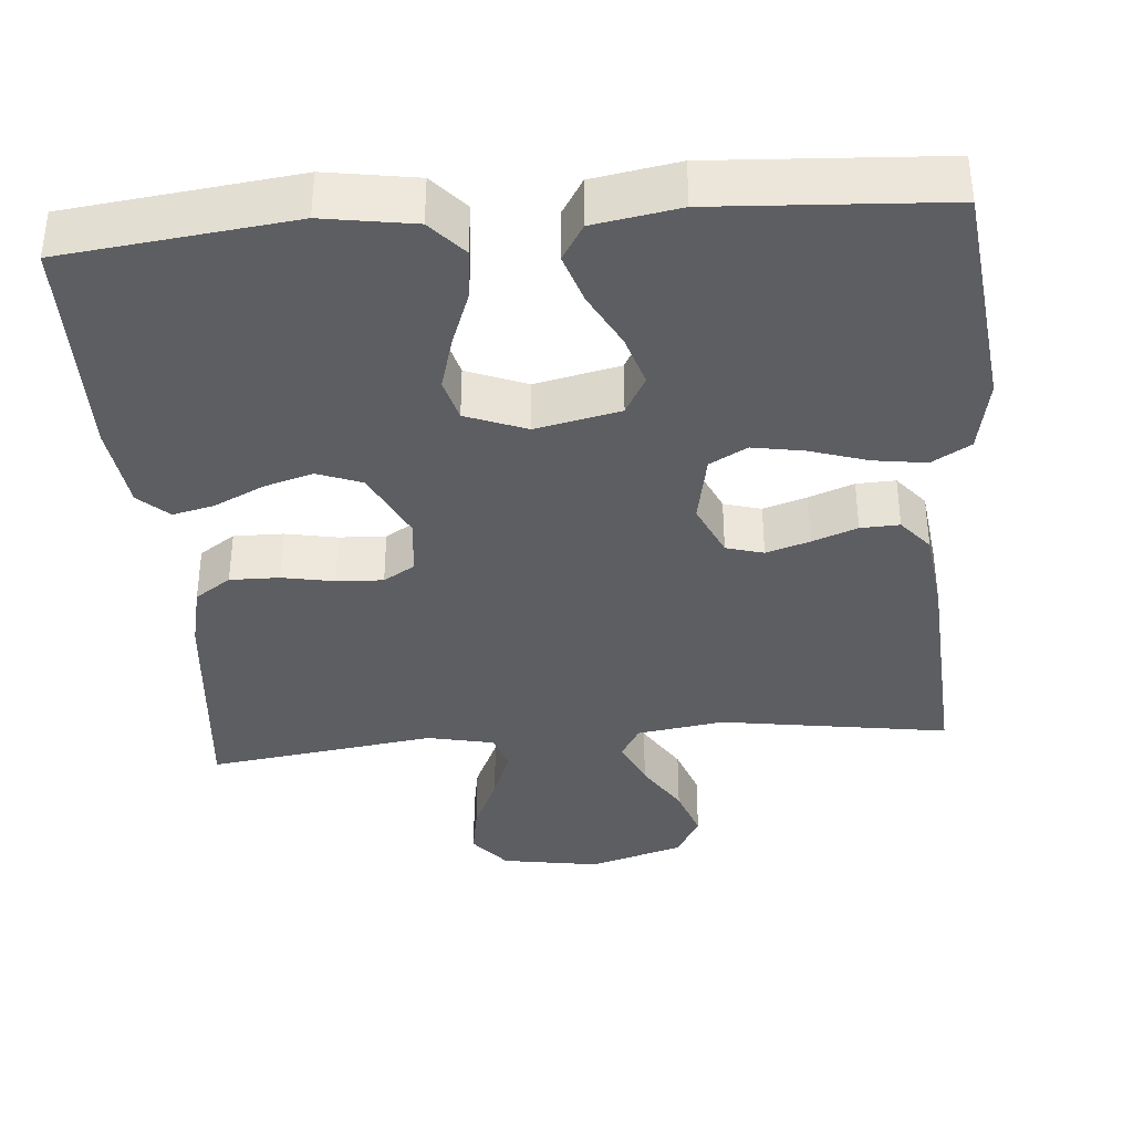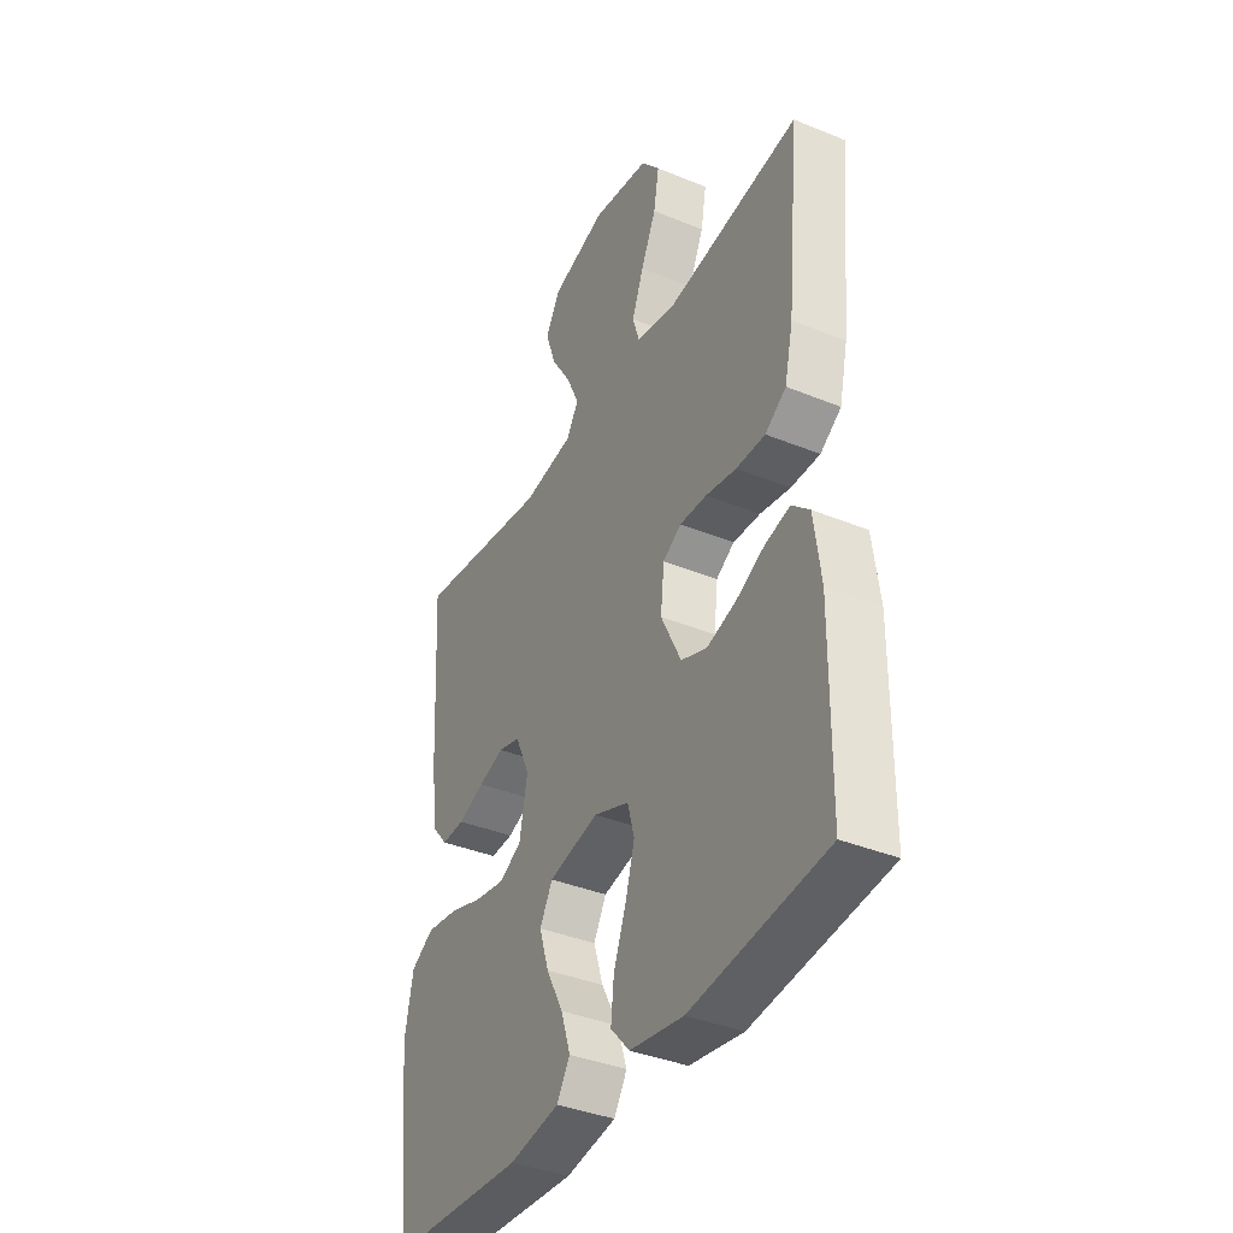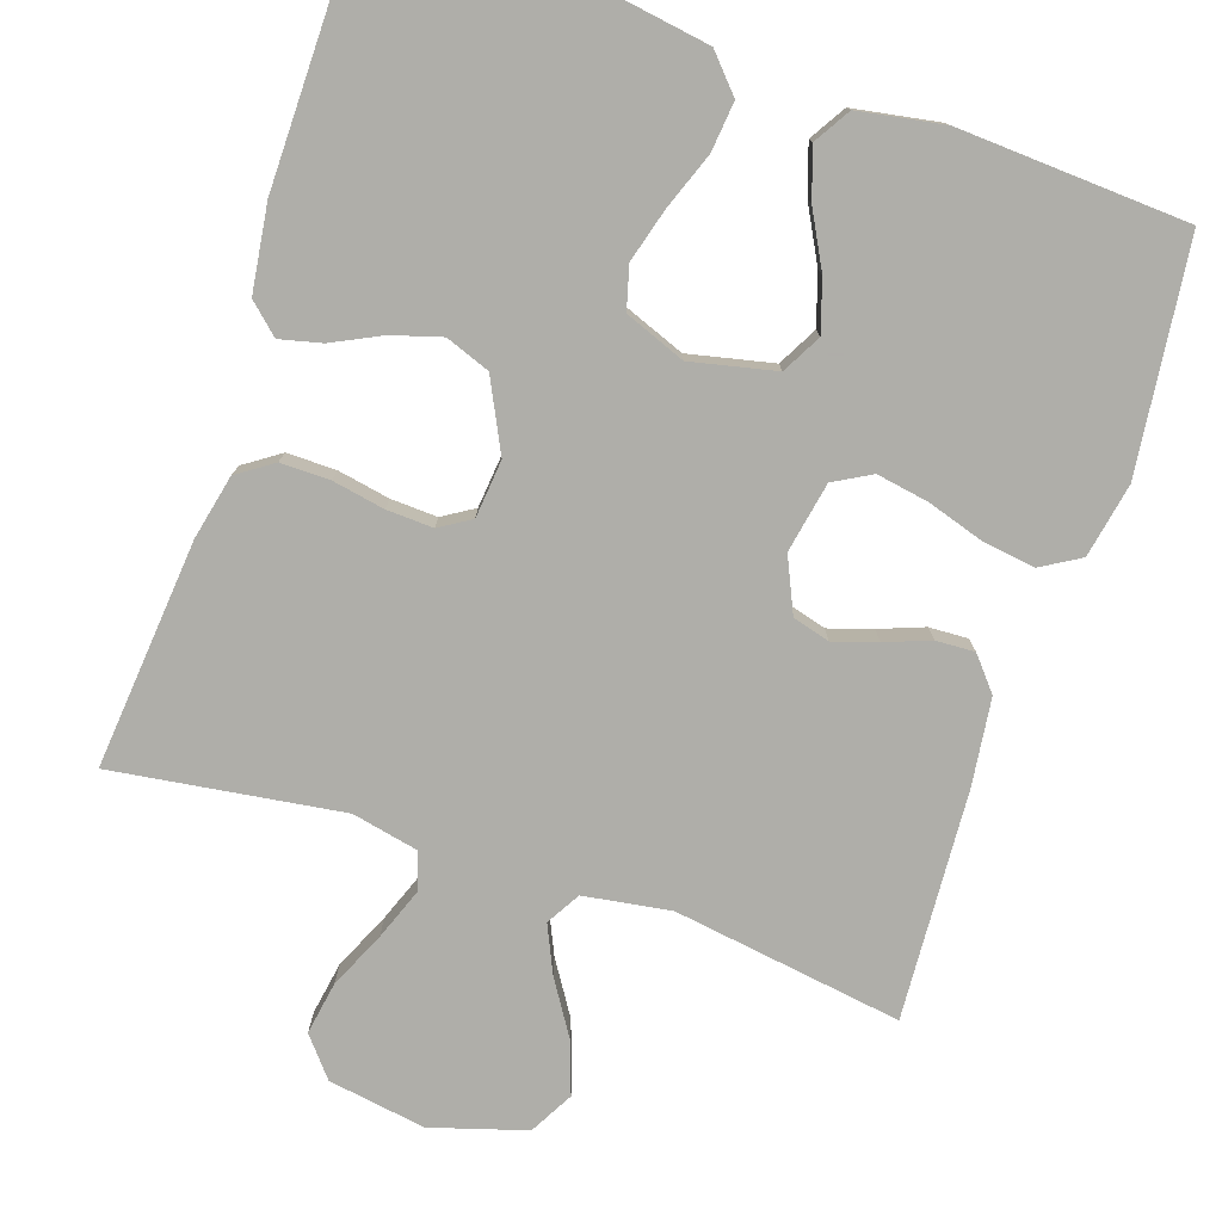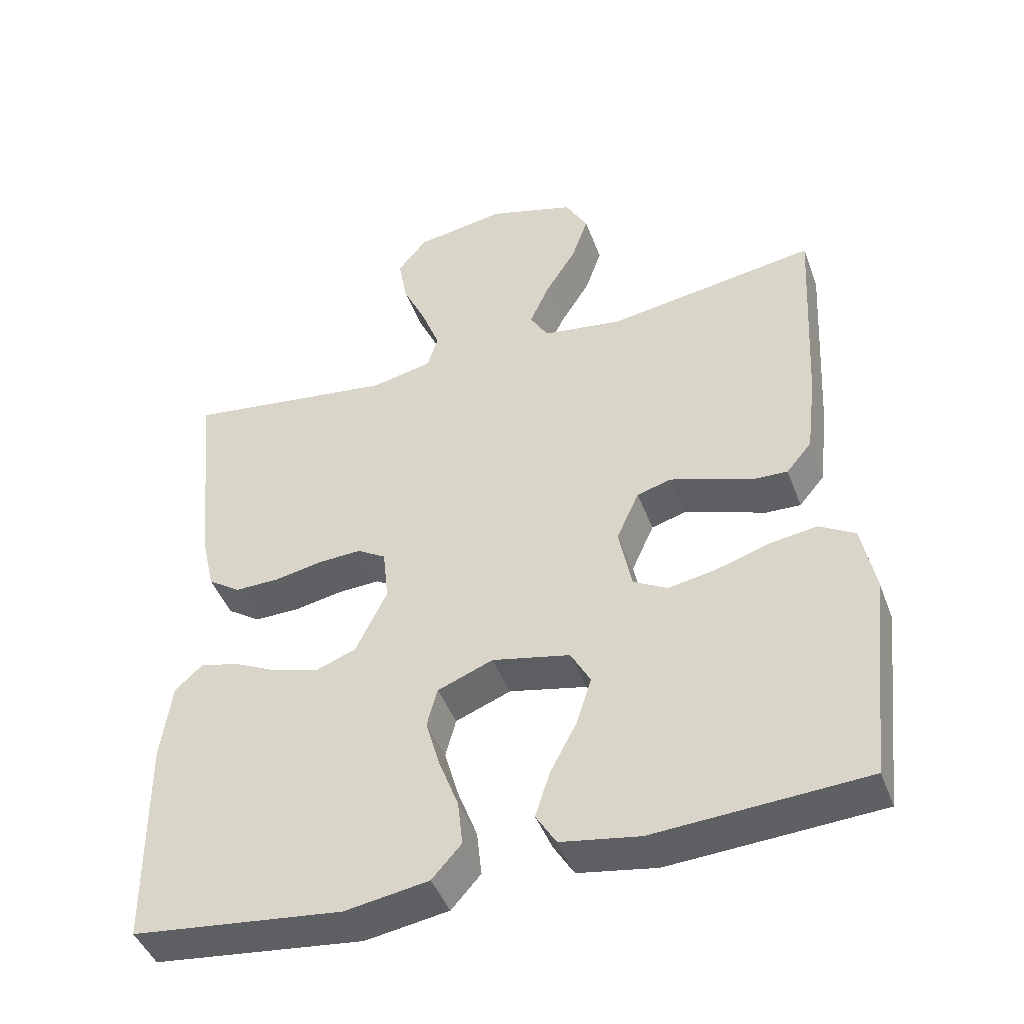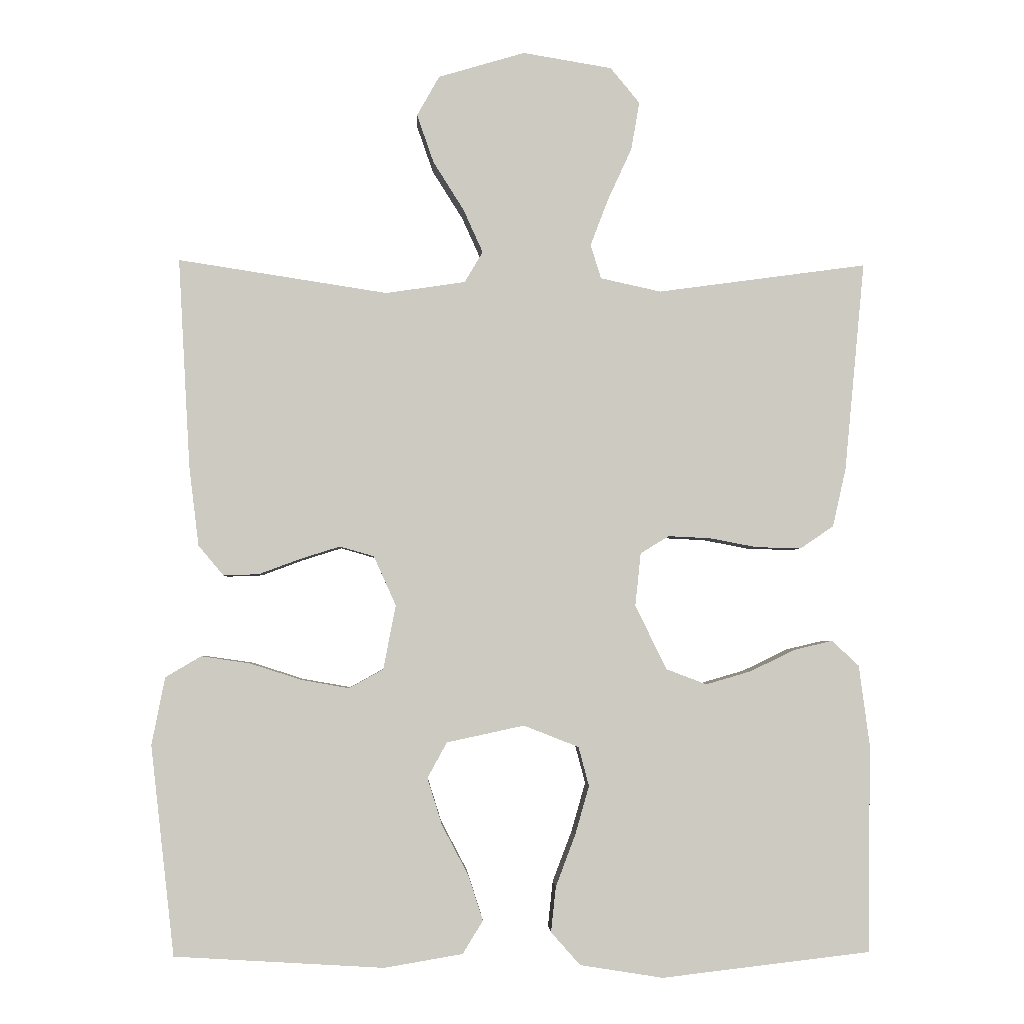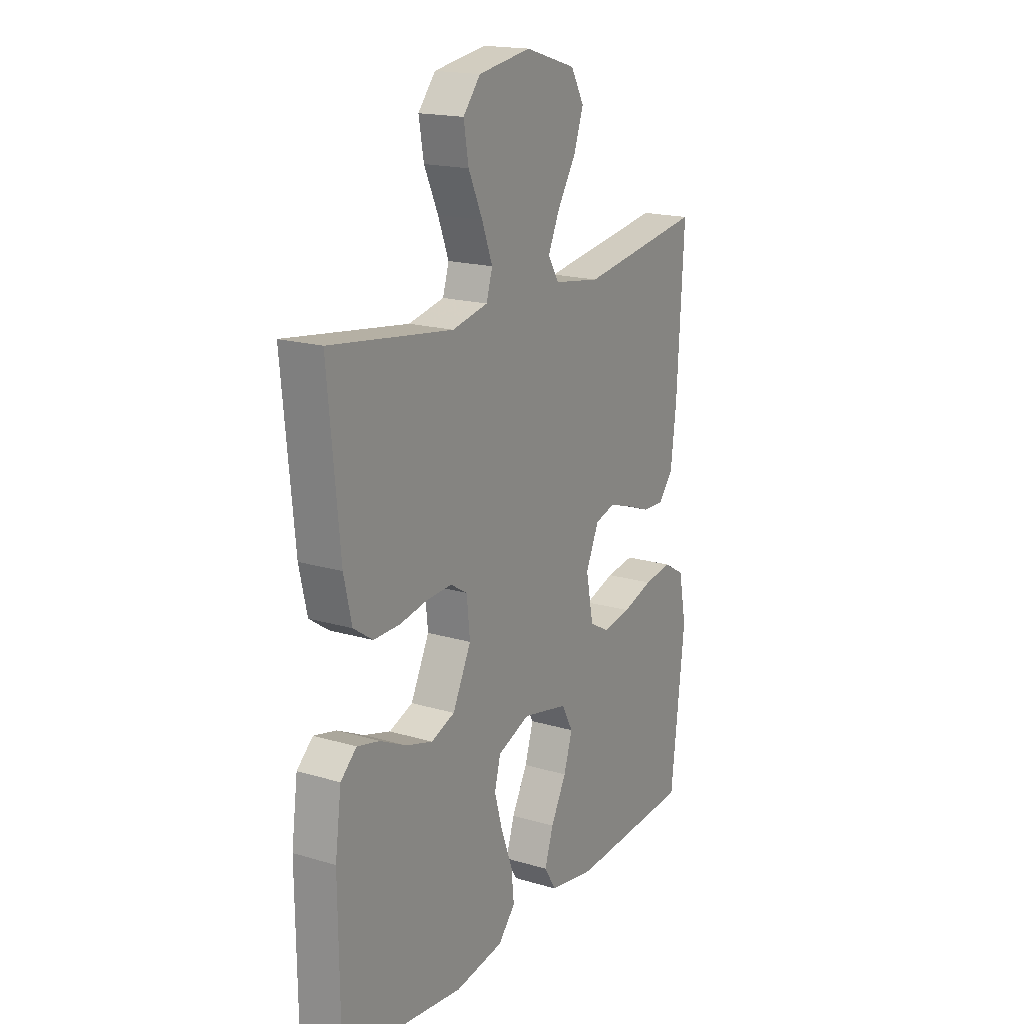
<metadata>
{"format":"obj","ext":"obj","renderer":"f3d","projection":"perspective","resolution":1024,"background":"white","views":[{"elev":-37.5,"azim":-175.2,"up":"+Y"},{"elev":-38.2,"azim":62.6,"up":"+Z"},{"elev":-77.5,"azim":161.7,"up":"+Y"},{"elev":-44.7,"azim":-160.1,"up":"+Z"},{"elev":-3.1,"azim":-2.7,"up":"+Z"},{"elev":17.9,"azim":120.3,"up":"+Z"}]}
</metadata>
<code>
v 0.5 0.07 -0.5
v 0.2 0.07 -0.535
v 0.081 0.07 -0.516
v 0.039 0.07 -0.469
v 0.046 0.07 -0.404
v 0.074 0.07 -0.33
v 0.094 0.07 -0.26
v 0.079 0.07 -0.204
v 0 0.07 -0.173
v -0.111 0.07 -0.197
v -0.139 0.07 -0.248
v -0.118 0.07 -0.315
v -0.08 0.07 -0.387
v -0.059 0.07 -0.452
v -0.088 0.07 -0.499
v -0.2 0.07 -0.518
v -0.5 0.07 -0.5
v -0.534 0.07 -0.2
v -0.515 0.07 -0.103
v -0.464 0.07 -0.073
v -0.395 0.07 -0.083
v -0.32 0.07 -0.107
v -0.252 0.07 -0.119
v -0.203 0.07 -0.092
v -0.185 0.07 0
v -0.217 0.07 0.071
v -0.266 0.07 0.085
v -0.323 0.07 0.067
v -0.382 0.07 0.045
v -0.433 0.07 0.043
v -0.469 0.07 0.086
v -0.483 0.07 0.2
v -0.5 0.07 0.5
v -0.2 0.07 0.454
v -0.086 0.07 0.471
v -0.06 0.07 0.515
v -0.088 0.07 0.577
v -0.132 0.07 0.647
v -0.156 0.07 0.716
v -0.124 0.07 0.773
v 0 0.07 0.81
v 0.128 0.07 0.789
v 0.17 0.07 0.738
v 0.158 0.07 0.669
v 0.124 0.07 0.595
v 0.098 0.07 0.527
v 0.113 0.07 0.478
v 0.2 0.07 0.459
v 0.5 0.07 0.5
v 0.471 0.07 0.2
v 0.452 0.07 0.116
v 0.405 0.07 0.084
v 0.34 0.07 0.085
v 0.272 0.07 0.098
v 0.211 0.07 0.101
v 0.17 0.07 0.076
v 0.162 0.07 0
v 0.207 0.07 -0.092
v 0.265 0.07 -0.114
v 0.33 0.07 -0.095
v 0.394 0.07 -0.064
v 0.449 0.07 -0.051
v 0.488 0.07 -0.087
v 0.503 0.07 -0.2
v 0.5 0 -0.5
v 0.2 0 -0.535
v 0.081 0 -0.516
v 0.039 0 -0.469
v 0.046 0 -0.404
v 0.074 0 -0.33
v 0.094 0 -0.26
v 0.079 0 -0.204
v 0 0 -0.173
v -0.111 0 -0.197
v -0.139 0 -0.248
v -0.118 0 -0.315
v -0.08 0 -0.387
v -0.059 0 -0.452
v -0.088 0 -0.499
v -0.2 0 -0.518
v -0.5 0 -0.5
v -0.534 0 -0.2
v -0.515 0 -0.103
v -0.464 0 -0.073
v -0.395 0 -0.083
v -0.32 0 -0.107
v -0.252 0 -0.119
v -0.203 0 -0.092
v -0.185 0 0
v -0.217 0 0.071
v -0.266 0 0.085
v -0.323 0 0.067
v -0.382 0 0.045
v -0.433 0 0.043
v -0.469 0 0.086
v -0.483 0 0.2
v -0.5 0 0.5
v -0.2 0 0.454
v -0.086 0 0.471
v -0.06 0 0.515
v -0.088 0 0.577
v -0.132 0 0.647
v -0.156 0 0.716
v -0.124 0 0.773
v 0 0 0.81
v 0.128 0 0.789
v 0.17 0 0.738
v 0.158 0 0.669
v 0.124 0 0.595
v 0.098 0 0.527
v 0.113 0 0.478
v 0.2 0 0.459
v 0.5 0 0.5
v 0.471 0 0.2
v 0.452 0 0.116
v 0.405 0 0.084
v 0.34 0 0.085
v 0.272 0 0.098
v 0.211 0 0.101
v 0.17 0 0.076
v 0.162 0 0
v 0.207 0 -0.092
v 0.265 0 -0.114
v 0.33 0 -0.095
v 0.394 0 -0.064
v 0.449 0 -0.051
v 0.488 0 -0.087
v 0.503 0 -0.2
f 4 5 6
f 3 4 6
f 2 3 6
f 1 2 6
f 64 1 6
f 63 64 6
f 62 63 6
f 61 62 6
f 60 61 6
f 59 60 6 7
f 58 59 7 8
f 57 58 8 9
f 56 57 9 10
f 52 53 54
f 51 52 54
f 50 51 54
f 49 50 54
f 48 49 54
f 47 48 54 55
f 46 47 55 56
f 43 44 45
f 42 43 45
f 41 42 45
f 40 41 45
f 39 40 45
f 38 39 45
f 37 38 45
f 36 37 45 46
f 46 56 10
f 36 46 10
f 35 36 10
f 32 33 34
f 31 32 34
f 30 31 34
f 29 30 34
f 28 29 34
f 27 28 34 35
f 20 21 22
f 19 20 22
f 18 19 22
f 17 18 22
f 16 17 22
f 15 16 22
f 14 15 22
f 13 14 22
f 12 13 22
f 11 12 22 23
f 10 11 23 24
f 26 27 35
f 25 26 35
f 10 24 25 35
f 70 69 68
f 70 68 67
f 70 67 66
f 70 66 65
f 70 65 128
f 70 128 127
f 70 127 126
f 70 126 125
f 70 125 124
f 71 70 124 123
f 72 71 123 122
f 73 72 122 121
f 74 73 121 120
f 118 117 116
f 118 116 115
f 118 115 114
f 118 114 113
f 118 113 112
f 119 118 112 111
f 120 119 111 110
f 109 108 107
f 109 107 106
f 109 106 105
f 109 105 104
f 109 104 103
f 109 103 102
f 109 102 101
f 110 109 101 100
f 74 120 110
f 74 110 100
f 74 100 99
f 98 97 96
f 98 96 95
f 98 95 94
f 98 94 93
f 98 93 92
f 99 98 92 91
f 86 85 84
f 86 84 83
f 86 83 82
f 86 82 81
f 86 81 80
f 86 80 79
f 86 79 78
f 86 78 77
f 86 77 76
f 87 86 76 75
f 88 87 75 74
f 99 91 90
f 99 90 89
f 99 89 88 74
f 1 65 66 2
f 2 66 67 3
f 3 67 68 4
f 4 68 69 5
f 5 69 70 6
f 6 70 71 7
f 7 71 72 8
f 8 72 73 9
f 9 73 74 10
f 10 74 75 11
f 11 75 76 12
f 12 76 77 13
f 13 77 78 14
f 14 78 79 15
f 15 79 80 16
f 16 80 81 17
f 17 81 82 18
f 18 82 83 19
f 19 83 84 20
f 20 84 85 21
f 21 85 86 22
f 22 86 87 23
f 23 87 88 24
f 24 88 89 25
f 25 89 90 26
f 26 90 91 27
f 27 91 92 28
f 28 92 93 29
f 29 93 94 30
f 30 94 95 31
f 31 95 96 32
f 32 96 97 33
f 33 97 98 34
f 34 98 99 35
f 35 99 100 36
f 36 100 101 37
f 37 101 102 38
f 38 102 103 39
f 39 103 104 40
f 40 104 105 41
f 41 105 106 42
f 42 106 107 43
f 43 107 108 44
f 44 108 109 45
f 45 109 110 46
f 46 110 111 47
f 47 111 112 48
f 48 112 113 49
f 49 113 114 50
f 50 114 115 51
f 51 115 116 52
f 52 116 117 53
f 53 117 118 54
f 54 118 119 55
f 55 119 120 56
f 56 120 121 57
f 57 121 122 58
f 58 122 123 59
f 59 123 124 60
f 60 124 125 61
f 61 125 126 62
f 62 126 127 63
f 63 127 128 64
f 64 128 65 1

</code>
